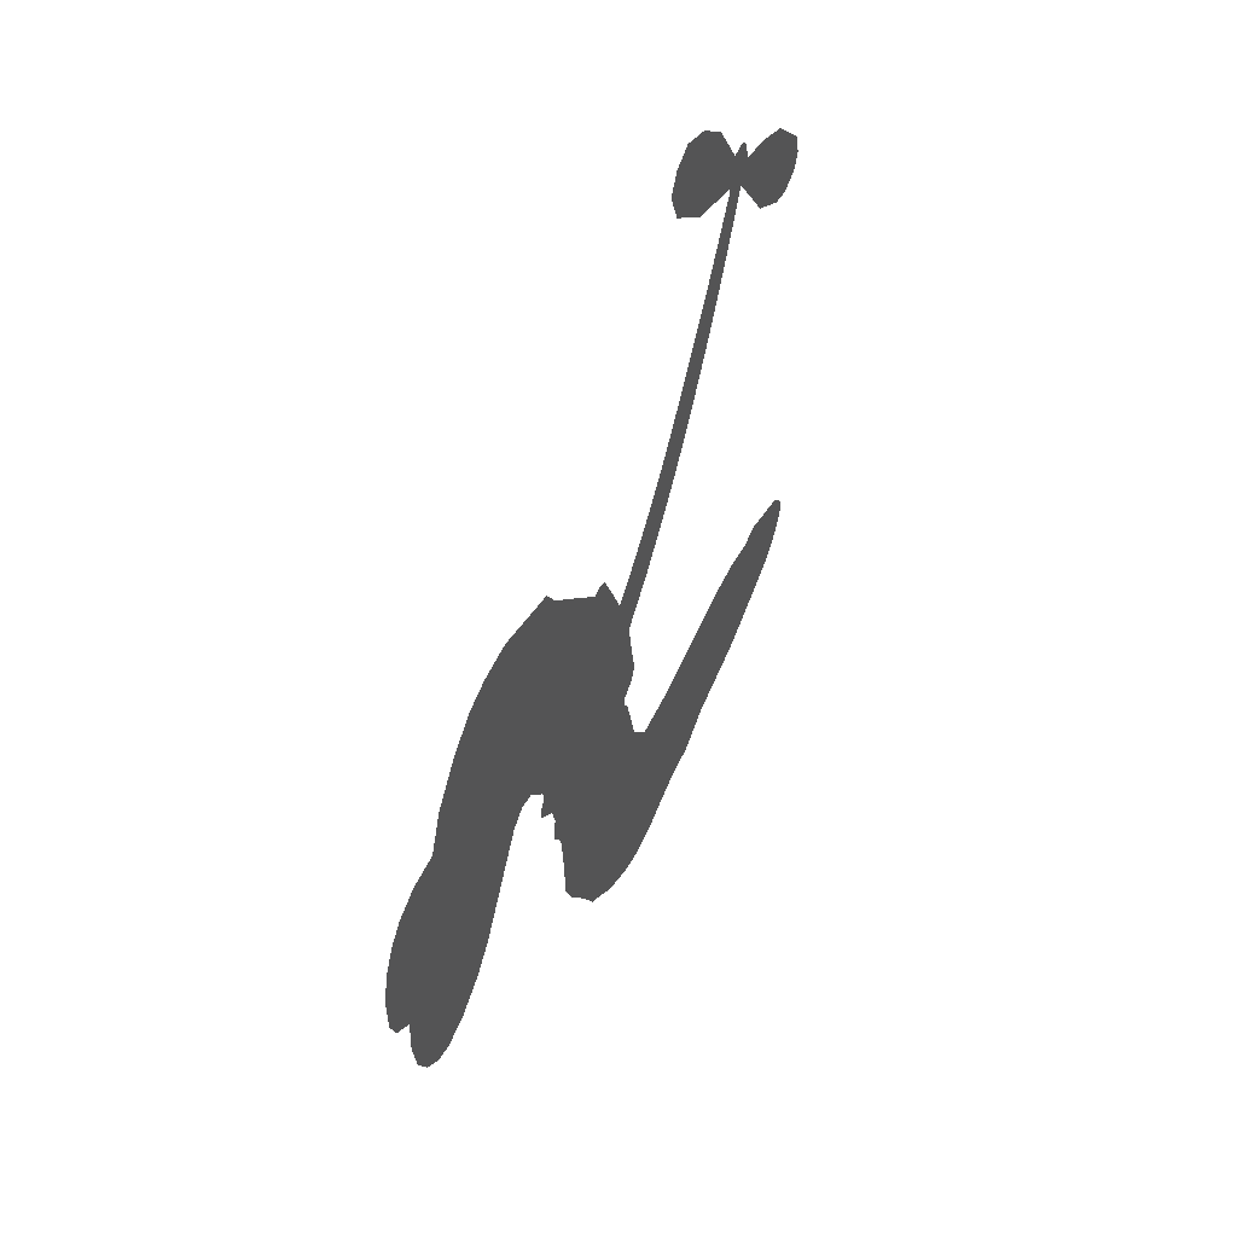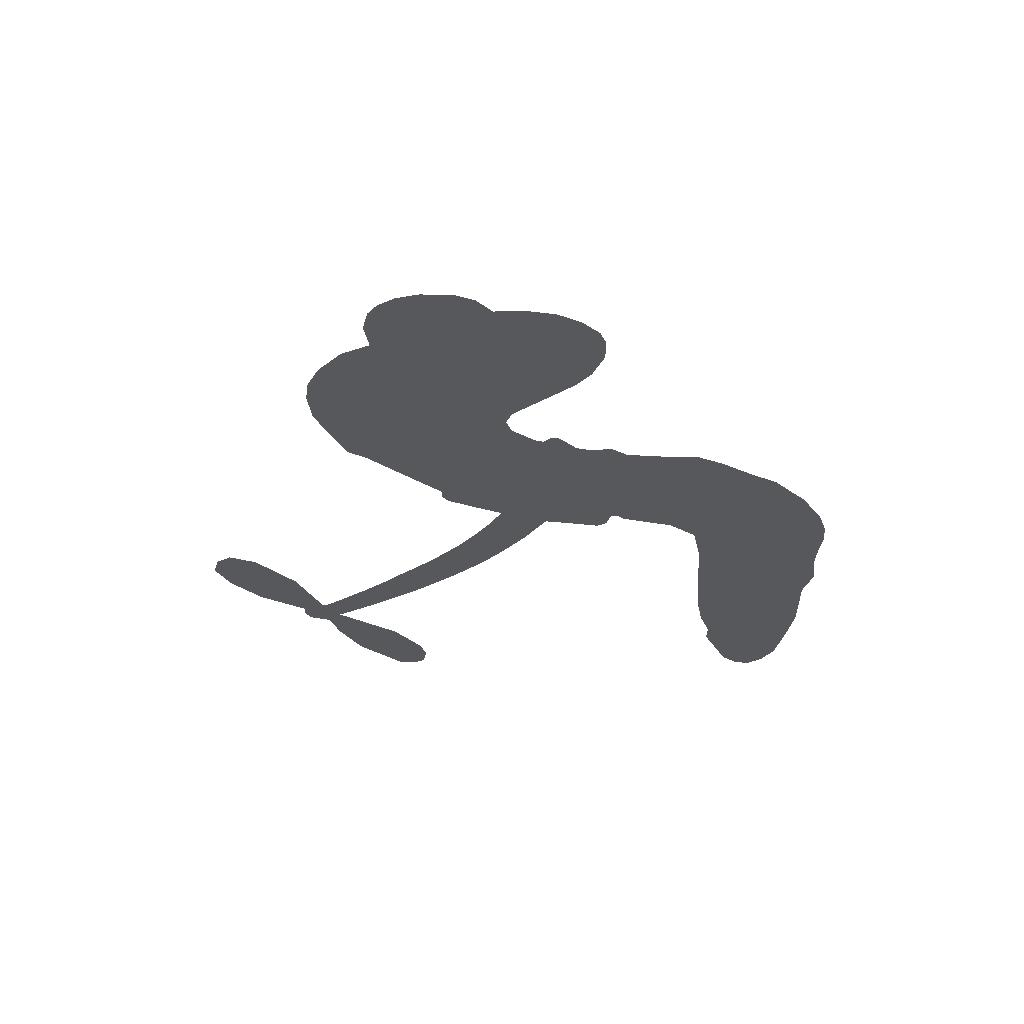
<metadata>
{"format":"obj","ext":"obj","renderer":"f3d","projection":"perspective","resolution":1024,"background":"white","views":[{"elev":48.2,"azim":-69.3,"up":"+Y"},{"elev":-27.9,"azim":-88.5,"up":"+Z"}]}
</metadata>
<code>
v 50.18 11.35 0
v 49 16.43 0
v 49.06 21.6 0
v 45.82 24.28 0
v 44.24 27.68 0
v 43.94 33.13 0
v 44.93 37.09 0
v 46.83 40.03 0
v 49.19 41.83 0
v 53.31 42.9 0
v 58.43 42.25 0
v 60.91 47.27 0
v 65.83 51.63 0
v 70.57 54.02 0
v 74.9 54.69 0
v 81.06 54.29 0
v 93.59 49.59 0
v 96.21 46.01 0
v 109.3 33.27 0
v 111.2 33.34 0
v 112.8 32.38 0
v 118 22.47 0
v 143.4 42.92 0
v 158.4 60.32 0
v 158.4 61.28 0
v 146.9 65.57 0
v 137.9 72.51 0
v 135.6 77.38 0
v 137.5 80.14 0
v 141.4 81.35 0
v 147.4 78.9 0
v 154.1 73.67 0
v 160.2 65.3 0
v 162.6 65.41 0
v 164.5 64.44 0
v 165.8 60.77 0
v 171.8 59.03 0
v 179.9 55.3 0
v 188.6 47.31 0
v 189.2 44.17 0
v 187.9 42.03 0
v 183.9 41.11 0
v 179.9 42.25 0
v 172.3 47.12 0
v 163.3 58.08 0
v 121.6 13.96 0
v 123.8 3.965 0
v 122.7 2.314 0
v 119.9 1.404 0
v 119.9 0.05391 0
v 120.9 -0.9497 0
v 124 -10.2 0
v 128.3 -15.06 0
v 136.9 -16.51 0
v 160.3 -17.62 0
v 167.1 -18.71 0
v 172.9 -20.53 0
v 176.9 -20.37 0
v 188 -24.89 0
v 190.8 -27.86 0
v 191.3 -30.55 0
v 189.2 -33.41 0
v 184.9 -35.8 0
v 167.5 -38.77 0
v 153.8 -38.76 0
v 147.1 -40.56 0
v 141.1 -39.78 0
v 130.4 -40.59 0
v 126.2 -40.25 0
v 121.2 -38.79 0
v 114 -34.88 0
v 107.1 -29.08 0
v 99.78 -18.6 0
v 97.34 -14.14 0
v 96.02 -1.013 0
v 93.76 1.88 0
v 94.32 5.336 0
v 93.33 8.157 0
v 89.78 11.26 0
v 89.7 12.81 0
v 90.91 14.07 0
v 90.55 15.33 0
v 86.74 19.68 0
v 83.87 20.52 0
v 81.22 19.47 0
v 71.78 8.285 0
v 68.35 5.595 0
v 63.13 3.449 0
v 58.75 3.328 0
v 55.81 4.366 0
v 52.54 7.374 0
v 145.6 33.62 0
v 160.1 60.81 0
v 93.08 15.38 0
v 117.8 0.7447 0
v 122.5 -5.518 0
v 91.77 12.15 0
v 110.4 30.25 0
v 122.7 8.911 0
v 155 45.56 0
v 159.8 63.07 0
v 159.3 51.78 0
v 161.3 54.93 0
v 91.55 9.673 0
v 118.1 3.644 0
v 152.7 63.43 0
v 162.6 62.28 0
v 156.3 64.39 0
v 187.5 -29.89 0
v 185.4 45.04 0
v 91.8 19.72 0
v 119.1 -2.321 0
v 94.23 10.78 0
v 59.13 9.055 0
v 51.2 36.75 0
v 80.73 24.64 0
v 115.5 27.47 0
v 120.9 4.648 0
v 151.1 51.29 0
v 154.8 55.74 0
v 113.1 2.99 0
v 104.5 29.84 0
v 98.12 8.162 0
v 86.91 25.18 0
v 118.1 8.457 0
v 160.1 57.74 0
v 113.4 -2.838 0
v 158 55.17 0
v 155.9 52.44 0
v 98.85 3.093 0
v 175.2 -27.47 0
v 167.8 52.63 0
v 139.9 76.45 0
v 157.2 69.49 0
v 184.2 51.3 0
v 51.06 28.78 0
v 157.2 48.64 0
v 175 -23.69 0
v 167.2 56.79 0
v 168.3 -25.75 0
v 182.4 -22.67 0
v 179 -25.4 0
v 73.91 46.68 0
v 129 -32.04 0
v 54.99 11.52 0
v 65.69 12.51 0
v 47.92 34.24 0
v 100.4 19.72 0
v 116.7 -9.433 0
v 142.4 69.04 0
v 153.5 67.49 0
v 49.44 25.36 0
v 55.92 22.81 0
v 53.29 25.63 0
v 59.62 28.88 0
v 55.33 29.44 0
v 176.2 -37.39 0
v 183.4 -27.35 0
v 73.28 50.82 0
v 88.54 43.2 0
v 128.6 -36.54 0
v 68.08 9.461 0
v 76.5 13.87 0
v 63.64 8.436 0
v 96.1 18.57 0
v 120.4 -8.511 0
v 120.1 -14.83 0
v 57.1 26.26 0
v 62.62 22.47 0
v 58.3 35.5 0
v 52.64 32.74 0
v 69.21 48.08 0
v 78.53 49.51 0
v 91.98 45.68 0
v 135.7 -40.05 0
v 124.1 -34.04 0
v 97.84 14.07 0
v 96.02 26.6 0
v 57.84 31.97 0
v 63.3 33.06 0
v 87.32 51.94 0
v 89.47 22.55 0
v 131.8 -34.54 0
v 135 -28.13 0
v 94.91 22.58 0
v 87.96 47.57 0
v 102.7 39.69 0
v 91.51 25.63 0
v 83.37 49.14 0
v 88.46 33.41 0
v 94.72 38.38 0
v 88.86 29.09 0
v 94.38 42.41 0
v 93.85 31.73 0
v 82.7 30.66 0
v 99.46 42.86 0
v 85.36 28.33 0
v 98.76 38.89 0
v 97.28 34.66 0
v 101.6 35.53 0
v 100.2 31.3 0
v 106 36.49 0
v 101 26.45 0
v 104.4 33.37 0
v 83.9 23.8 0
v 114.7 0.09615 0
v 111.1 0.03185 0
v 106.6 5.138 0
v 107.1 -5.181 0
v 143.6 78.05 0
v 143.4 73.49 0
v 147 70.35 0
v 60.04 15.28 0
v 61.81 11.84 0
v 109.3 20.92 0
v 53.07 18.97 0
v 74.47 21.4 0
v 124.1 -14.2 0
v 123.2 -21.46 0
v 125.8 -18.2 0
v 122.1 -17.96 0
v 115.4 -19.87 0
v 119.3 -20.84 0
v 129.5 -24.12 0
v 115 -27.07 0
v 126.8 -21.69 0
v 124.5 -27 0
v 131.3 -19.5 0
v 116.3 -23.43 0
v 103.6 -23.74 0
v 119.8 -26.44 0
v 55.4 38.93 0
v 54.8 35.49 0
v 65.07 47.53 0
v 63.26 42.99 0
v 67.67 43.86 0
v 66.52 38.05 0
v 77.98 54.49 0
v 76.27 51.84 0
v 124.3 -37.55 0
v 119 -34.22 0
v 65.27 27.62 0
v 84.19 53.12 0
v 80.34 41.42 0
v 102.2 6.063 0
v 103.6 1.526 0
v 105.6 12.8 0
v 102 10.41 0
v 105.7 8.921 0
v 111 8.049 0
v 105.5 -12.77 0
v 149.8 67.92 0
v 150.7 71.76 0
v 150.8 76.29 0
v 147.1 74.97 0
v 58.29 12.36 0
v 55.85 15.8 0
v 58.41 19.28 0
v 113.4 23.16 0
v 105.9 24.88 0
v 52.41 22.33 0
v 78.24 21.77 0
v 75.91 26.29 0
v 78.86 16.66 0
v 70.97 14.18 0
v 75.01 17.51 0
v 70.5 18.86 0
v 69.77 24.36 0
v 125.7 -30.53 0
v 128.8 -28.04 0
v 121.5 -30.25 0
v 117.3 -30.45 0
v 134.1 -23.5 0
v 148.9 -16.99 0
v 135.5 -19.94 0
v 138.6 -23.28 0
v 143 -16.72 0
v 139.6 -27.78 0
v 137.7 -31.63 0
v 146.8 -24.49 0
v 139.6 -19.6 0
v 134.2 -31.69 0
v 139.6 -35.61 0
v 142.6 -25.02 0
v 144.1 -20.87 0
v 144.6 -36.12 0
v 148.2 -20.87 0
v 145.7 -30.17 0
v 154.3 -25.56 0
v 141.8 -31.36 0
v 154.7 -17.32 0
v 150.6 -24.01 0
v 149.4 -28.07 0
v 153.9 -21.39 0
v 150.4 -33.91 0
v 159.5 -23.21 0
v 132.7 -15.8 0
v 61.43 38.81 0
v 62.79 29.8 0
v 62.04 26.45 0
v 66.03 30.97 0
v 66.58 34.49 0
v 69.33 28.47 0
v 72.87 36.37 0
v 69.58 32.22 0
v 73.53 30.08 0
v 78.11 30.31 0
v 80.58 28.01 0
v 80.05 35.71 0
v 75.67 33.49 0
v 80.67 45.74 0
v 76.96 43.85 0
v 84.22 43.29 0
v 72.31 41.92 0
v 76.28 39.37 0
v 84.23 38.37 0
v 107.5 1.441 0
v 105.5 -1.776 0
v 96.86 -7.506 0
v 100.7 -2.049 0
v 96.49 -4.273 0
v 99.99 -5.466 0
v 101.2 -10.17 0
v 110.1 4.801 0
v 114.8 6.551 0
v 114.3 11.42 0
v 101.6 -14.8 0
v 111.4 -23.05 0
v 52.27 14.52 0
v 111.8 26.65 0
v 102.6 22.86 0
v 98.73 23.35 0
v 105.2 18.7 0
v 107.6 28 0
v 74.13 11.08 0
v 73.12 24.44 0
v 66.05 23.97 0
v 66 19.43 0
v 62.22 18.5 0
v 148.2 -36.94 0
v 153.9 -30.39 0
v 63.66 36.36 0
v 69.01 40.58 0
v 83.81 34.45 0
v 105.3 -8.815 0
v 110.9 -10.28 0
v 97.13 -10.8 0
v 118.1 12.44 0
v 118 17.46 0
v 110 12.31 0
v 112.9 16.5 0
v 109.3 24.37 0
v 102.1 15.61 0
v 67.52 15.9 0
v 154.6 -34.59 0
v 160.6 -38.78 0
v 161.4 -31.43 0
v 157.2 -38.77 0
v 158.9 -34.94 0
v 163.3 -35.39 0
v 157.6 -31.38 0
v 159.4 -27.52 0
v 167.2 -31.23 0
v 163.6 -25.6 0
v 166 -22.49 0
v 169.7 -22.33 0
v 163.7 -18.18 0
v 134.6 22.91 0
v 131.6 31.34 0
v 114.8 19.6 0
v 108.7 16.35 0
v 167.2 -35.01 0
v 172.6 -33.1 0
v 171.9 -38.14 0
v 179.4 -30.52 0
v 162.6 -21.49 0
v 128.3 18.12 0
v 175.7 -31.08 0
v 180.6 -36.61 0
v 178 -33.95 0
v 182.2 -33.15 0
v 124.9 26.49 0
v 120.2 19.82 0
v 121.6 24.33 0
v 180.7 47.42 0
v 180.3 51.36 0
v 174.4 52.77 0
v 176.1 44.69 0
v 176.7 48.94 0
v 47.32 30.26 0
v 116.6 -5.404 0
v 112.8 -6.793 0
v 92.04 35.34 0
v 90.48 39.35 0
v 96.96 29.97 0
v 110.6 -31.92 0
v 111 -27.94 0
v 157.4 -19.99 0
v 106 -18.32 0
v 110.9 -18.43 0
v 114.8 -14.84 0
v 108.7 -15.17 0
v 117.4 -12.72 0
v 111.7 -13.45 0
v 164.1 -29.15 0
v 171.2 -29.05 0
v 172 -25.56 0
v 125.5 21.77 0
v 125 16.05 0
v 129.9 22.48 0
v 128.3 28.87 0
v 140.3 28.06 0
v 132 26.39 0
v 137.5 25.43 0
v 137.7 36.88 0
v 136 29.85 0
v 139.6 32.65 0
v 134.6 34.04 0
v 143 30.81 0
v 175.9 57.17 0
v 171 55.05 0
v 170 49.87 0
v 87.66 36.98 0
v 101.7 -21.16 0
v 107.5 -21.89 0
v 105.4 -26.38 0
v 108.8 -25.61 0
v 123.5 18.97 0
v 147.4 47.01 0
v 151.4 47.22 0
v 150.5 39.46 0
v 152.8 42.48 0
v 148.8 43.17 0
v 146.3 39.8 0
v 140.6 39.82 0
v 142.2 35.96 0
v 136 -35.04 0
v 132.9 -38.07 0
f 112 206 391
f 186 160 174
f 75 130 76
f 203 122 201
f 105 121 206
f 45 107 93
f 51 50 112
f 123 78 77
f 89 88 114
f 125 118 99
f 1 91 145
f 162 164 87
f 25 108 106
f 43 42 110
f 80 79 97
f 126 93 24
f 58 138 142
f 179 299 180
f 128 129 102
f 105 125 325
f 52 166 167
f 143 159 172
f 240 176 70
f 142 138 131
f 176 240 161
f 223 231 219
f 59 158 109
f 95 112 50
f 117 21 98
f 113 94 97
f 97 104 113
f 104 78 113
f 349 383 22
f 166 112 391
f 105 95 49
f 74 73 327
f 51 112 96
f 82 94 111
f 107 34 101
f 52 218 53
f 323 345 322
f 203 260 122
f 90 89 114
f 167 221 218
f 145 256 257
f 91 90 114
f 298 232 170
f 98 19 334
f 282 183 437
f 77 76 130
f 4 3 152
f 152 5 4
f 56 365 366
f 45 126 103
f 115 9 8
f 8 7 147
f 45 139 36
f 106 151 252
f 147 7 6
f 381 158 375
f 114 145 91
f 246 208 245
f 136 154 156
f 10 9 115
f 19 122 334
f 205 83 124
f 17 174 18
f 84 205 116
f 165 111 94
f 182 83 111
f 162 146 164
f 239 15 159
f 206 207 127
f 129 137 102
f 236 234 235
f 350 250 326
f 172 159 14
f 180 302 342
f 126 45 93
f 322 318 320
f 239 238 15
f 211 150 212
f 5 152 390
f 136 152 154
f 25 93 101
f 31 30 210
f 107 45 36
f 124 192 197
f 161 183 144
f 119 430 137
f 120 119 129
f 296 364 376
f 359 361 355
f 287 274 285
f 363 373 406
f 276 285 281
f 50 49 95
f 53 218 220
f 275 54 297
f 49 48 118
f 126 128 103
f 274 287 294
f 58 57 138
f 78 123 113
f 407 406 131
f 118 105 49
f 375 158 142
f 68 161 69
f 61 109 62
f 421 139 132
f 109 60 59
f 166 52 96
f 423 394 160
f 60 109 61
f 348 349 351
f 85 84 116
f 141 58 142
f 162 87 86
f 43 110 385
f 134 32 151
f 386 385 135
f 110 42 41
f 110 135 385
f 102 103 128
f 57 366 407
f 40 110 41
f 40 39 110
f 421 387 420
f 119 137 129
f 141 158 59
f 37 36 139
f 105 206 95
f 47 118 48
f 94 81 97
f 95 206 112
f 430 433 432
f 432 100 430
f 413 416 369
f 82 81 94
f 177 165 94
f 98 20 19
f 98 21 20
f 97 79 104
f 63 62 109
f 108 151 106
f 117 330 259
f 210 133 211
f 93 107 101
f 83 82 111
f 259 22 117
f 348 99 46
f 47 99 118
f 24 93 25
f 132 139 45
f 35 34 107
f 126 24 128
f 101 34 33
f 118 125 105
f 130 123 77
f 115 8 147
f 128 24 120
f 108 101 33
f 27 133 28
f 108 33 134
f 255 253 254
f 185 111 165
f 28 133 29
f 133 30 29
f 129 128 120
f 110 39 135
f 159 15 14
f 145 114 256
f 193 160 394
f 101 108 25
f 389 388 385
f 36 35 107
f 168 154 153
f 81 80 97
f 372 373 363
f 151 108 134
f 214 114 164
f 145 257 329
f 163 265 335
f 179 233 171
f 390 6 5
f 147 390 171
f 113 123 177
f 177 123 248
f 209 346 392
f 397 396 225
f 261 154 152
f 27 150 211
f 253 252 151
f 152 136 390
f 3 2 216
f 168 169 300
f 261 152 3
f 168 156 154
f 261 153 154
f 234 236 172
f 179 156 155
f 147 171 115
f 64 374 372
f 375 380 381
f 141 142 158
f 142 131 375
f 172 14 13
f 143 173 239
f 308 205 197
f 196 198 187
f 283 175 67
f 161 144 176
f 264 266 163
f 214 146 213
f 85 262 264
f 262 85 116
f 114 88 164
f 87 164 88
f 177 94 113
f 332 148 331
f 112 166 96
f 166 149 403
f 346 209 345
f 223 219 221
f 169 168 153
f 155 156 168
f 265 162 86
f 162 265 146
f 179 180 170
f 11 10 232
f 136 156 171
f 171 156 179
f 12 234 13
f 172 13 234
f 173 311 189
f 189 311 313
f 16 173 189
f 200 198 199
f 288 280 284
f 183 282 144
f 270 184 224
f 70 176 241
f 245 248 123
f 148 165 177
f 188 194 192
f 188 182 185
f 179 155 299
f 179 170 233
f 299 300 242
f 301 302 180
f 188 192 124
f 17 181 186
f 83 182 124
f 438 161 68
f 437 283 279
f 288 290 286
f 220 226 228
f 332 165 148
f 188 185 178
f 17 186 174
f 189 186 181
f 174 193 18
f 185 182 111
f 202 187 200
f 182 188 124
f 16 189 243
f 311 173 312
f 189 313 186
f 194 190 192
f 18 193 196
f 194 188 178
f 190 195 197
f 160 193 174
f 198 196 193
f 122 204 201
f 393 194 199
f 160 313 316
f 304 314 343
f 190 197 192
f 198 193 191
f 197 195 308
f 199 191 393
f 198 191 199
f 395 194 178
f 198 200 187
f 201 200 199
f 204 19 202
f 395 199 194
f 201 395 203
f 332 178 185
f 204 202 200
f 260 331 333
f 201 204 200
f 19 204 122
f 83 205 84
f 197 205 124
f 207 206 121
f 206 127 391
f 324 317 207
f 130 320 246
f 250 350 249
f 123 130 245
f 127 207 209
f 207 121 324
f 30 133 210
f 133 27 211
f 150 26 212
f 210 211 255
f 252 212 26
f 253 255 212
f 146 354 339
f 258 153 216
f 146 214 164
f 256 214 213
f 353 247 333
f 348 46 349
f 2 1 329
f 216 257 258
f 307 263 308
f 354 267 338
f 52 167 218
f 221 220 218
f 221 167 223
f 269 270 227
f 219 226 220
f 53 220 228
f 167 222 223
f 219 220 221
f 402 400 404
f 328 225 229
f 222 229 223
f 269 227 271
f 226 227 224
f 224 273 228
f 397 72 396
f 71 70 241
f 227 226 219
f 226 224 228
f 223 229 231
f 144 269 176
f 273 224 184
f 297 53 228
f 399 251 327
f 231 229 225
f 400 402 399
f 426 427 425
f 71 241 272
f 219 231 227
f 10 115 232
f 233 115 171
f 170 232 233
f 115 233 232
f 11 235 12
f 234 12 235
f 11 232 298
f 236 143 172
f 235 11 298
f 235 237 343
f 299 301 180
f 237 302 304
f 143 239 159
f 173 16 238
f 173 238 239
f 70 69 240
f 161 240 69
f 176 269 271
f 271 231 272
f 338 268 337
f 262 263 217
f 314 312 143
f 189 181 243
f 316 313 244
f 246 245 130
f 249 248 245
f 319 322 321
f 318 207 317
f 250 249 208
f 215 260 333
f 249 245 208
f 248 247 353
f 250 208 324
f 247 248 249
f 325 250 324
f 325 326 250
f 230 399 424
f 400 222 401
f 106 252 26
f 253 151 32
f 255 254 31
f 212 252 253
f 210 255 31
f 253 32 254
f 212 255 211
f 214 256 114
f 257 256 213
f 257 213 258
f 216 2 329
f 339 258 213
f 169 153 258
f 330 117 98
f 326 351 350
f 331 260 203
f 259 330 352
f 3 216 261
f 153 261 216
f 263 262 116
f 266 264 262
f 310 304 305
f 301 242 303
f 265 266 267
f 266 262 217
f 267 266 217
f 265 163 266
f 268 267 217
f 268 338 267
f 263 336 217
f 268 303 337
f 270 269 144
f 227 231 271
f 270 144 282
f 227 270 224
f 272 231 225
f 176 271 241
f 272 225 396
f 241 271 272
f 184 278 276
f 228 273 275
f 276 284 285
f 285 274 277
f 273 276 275
f 284 276 278
f 184 276 273
f 54 275 281
f 175 283 437
f 276 281 275
f 279 184 282
f 278 184 279
f 437 279 282
f 290 288 284
f 376 398 296
f 277 54 281
f 282 184 270
f 438 183 161
f 66 286 67
f 67 286 283
f 279 290 278
f 284 280 285
f 285 280 287
f 277 281 285
f 340 65 295
f 278 290 284
f 292 287 280
f 294 287 292
f 340 286 66
f 341 293 295
f 292 280 293
f 358 359 355
f 279 283 290
f 286 290 283
f 293 280 288
f 291 294 398
f 294 292 289
f 295 293 288
f 289 292 293
f 294 289 296
f 294 291 274
f 340 288 286
f 293 341 289
f 361 362 341
f 365 376 364
f 342 170 180
f 275 297 228
f 237 235 298
f 300 299 155
f 301 299 242
f 168 300 155
f 337 300 169
f 242 337 303
f 342 302 237
f 305 301 303
f 311 312 244
f 336 303 268
f 307 310 306
f 301 305 302
f 305 303 306
f 303 336 306
f 304 302 305
f 307 306 263
f 305 306 310
f 308 263 116
f 307 195 309
f 308 116 205
f 195 307 308
f 309 344 316
f 309 244 315
f 307 309 310
f 315 310 309
f 312 173 143
f 313 311 244
f 314 143 236
f 315 312 314
f 244 309 316
f 186 313 160
f 343 314 236
f 315 314 304
f 315 304 310
f 244 312 315
f 344 309 195
f 393 394 423
f 208 246 317
f 318 317 246
f 75 320 130
f 207 318 209
f 323 251 345
f 320 318 246
f 320 321 322
f 322 319 323
f 320 75 321
f 318 322 209
f 347 74 323
f 327 323 74
f 317 324 208
f 325 324 121
f 105 325 121
f 326 325 125
f 348 326 125
f 350 247 249
f 230 425 399
f 323 327 251
f 427 397 328
f 73 399 327
f 145 329 1
f 216 329 257
f 334 330 98
f 215 352 260
f 332 331 203
f 331 148 333
f 178 332 203
f 332 185 165
f 353 333 148
f 371 247 350
f 122 260 334
f 334 260 352
f 336 263 306
f 265 86 335
f 268 217 336
f 300 337 242
f 337 169 338
f 169 258 339
f 265 354 146
f 146 339 213
f 169 339 338
f 65 340 66
f 288 340 295
f 65 355 295
f 341 295 355
f 237 298 342
f 170 342 298
f 235 343 236
f 304 343 237
f 195 190 344
f 423 344 190
f 346 345 251
f 322 345 209
f 399 425 400
f 391 392 149
f 99 348 125
f 323 319 347
f 413 410 368
f 259 370 22
f 215 351 370
f 326 348 351
f 371 333 247
f 370 351 349
f 371 215 333
f 259 352 215
f 334 352 330
f 148 177 353
f 248 353 177
f 267 354 265
f 339 354 338
f 360 363 357
f 289 341 362
f 357 359 360
f 358 356 359
f 364 140 365
f 360 359 356
f 355 65 358
f 361 359 357
f 356 64 360
f 364 405 140
f 361 357 362
f 355 361 341
f 357 363 405
f 289 362 296
f 360 64 372
f 374 157 373
f 296 362 364
f 362 357 405
f 366 365 140
f 398 376 55
f 366 140 407
f 56 366 57
f 417 415 418
f 365 56 367
f 428 384 383
f 22 370 349
f 215 370 259
f 350 351 371
f 215 371 351
f 373 157 380
f 363 360 372
f 378 375 131
f 373 378 406
f 372 374 373
f 381 380 379
f 365 367 376
f 55 376 367
f 377 410 408
f 46 383 349
f 406 378 131
f 373 380 378
f 63 381 379
f 380 375 378
f 157 379 380
f 63 109 381
f 158 381 109
f 408 382 384
f 22 383 384
f 386 135 38
f 377 408 428
f 428 46 409
f 385 386 389
f 387 386 38
f 389 44 388
f 421 420 37
f 422 44 387
f 386 387 389
f 43 385 388
f 44 389 387
f 171 390 136
f 6 390 147
f 392 391 127
f 166 391 149
f 209 392 127
f 149 392 346
f 394 393 191
f 190 194 393
f 193 394 191
f 423 160 316
f 203 395 178
f 199 395 201
f 272 396 71
f 222 328 229
f 328 397 225
f 291 398 55
f 294 296 398
f 400 328 222
f 401 222 167
f 399 402 251
f 167 403 401
f 404 149 346
f 404 400 401
f 346 251 402
f 166 403 167
f 404 403 149
f 404 401 403
f 346 402 404
f 140 405 363
f 362 405 364
f 407 131 138
f 363 406 140
f 407 138 57
f 140 406 407
f 410 377 368
f 413 411 410
f 428 408 384
f 382 408 410
f 413 414 416
f 382 410 411
f 369 411 413
f 416 414 412
f 436 434 435
f 413 368 414
f 417 416 412
f 92 436 419
f 418 369 416
f 417 419 436
f 139 421 37
f 417 418 416
f 417 412 419
f 387 38 420
f 422 421 132
f 344 423 316
f 421 422 387
f 393 423 190
f 72 397 427
f 399 73 424
f 400 425 328
f 425 427 328
f 425 230 426
f 72 427 426
f 46 428 383
f 377 428 409
f 119 429 430
f 137 430 100
f 432 433 431
f 429 23 433
f 434 431 433
f 433 430 429
f 434 433 23
f 415 417 436
f 92 431 434
f 434 436 92
f 434 23 435
f 415 436 435
f 437 183 438
f 68 175 438
f 437 438 175

</code>
